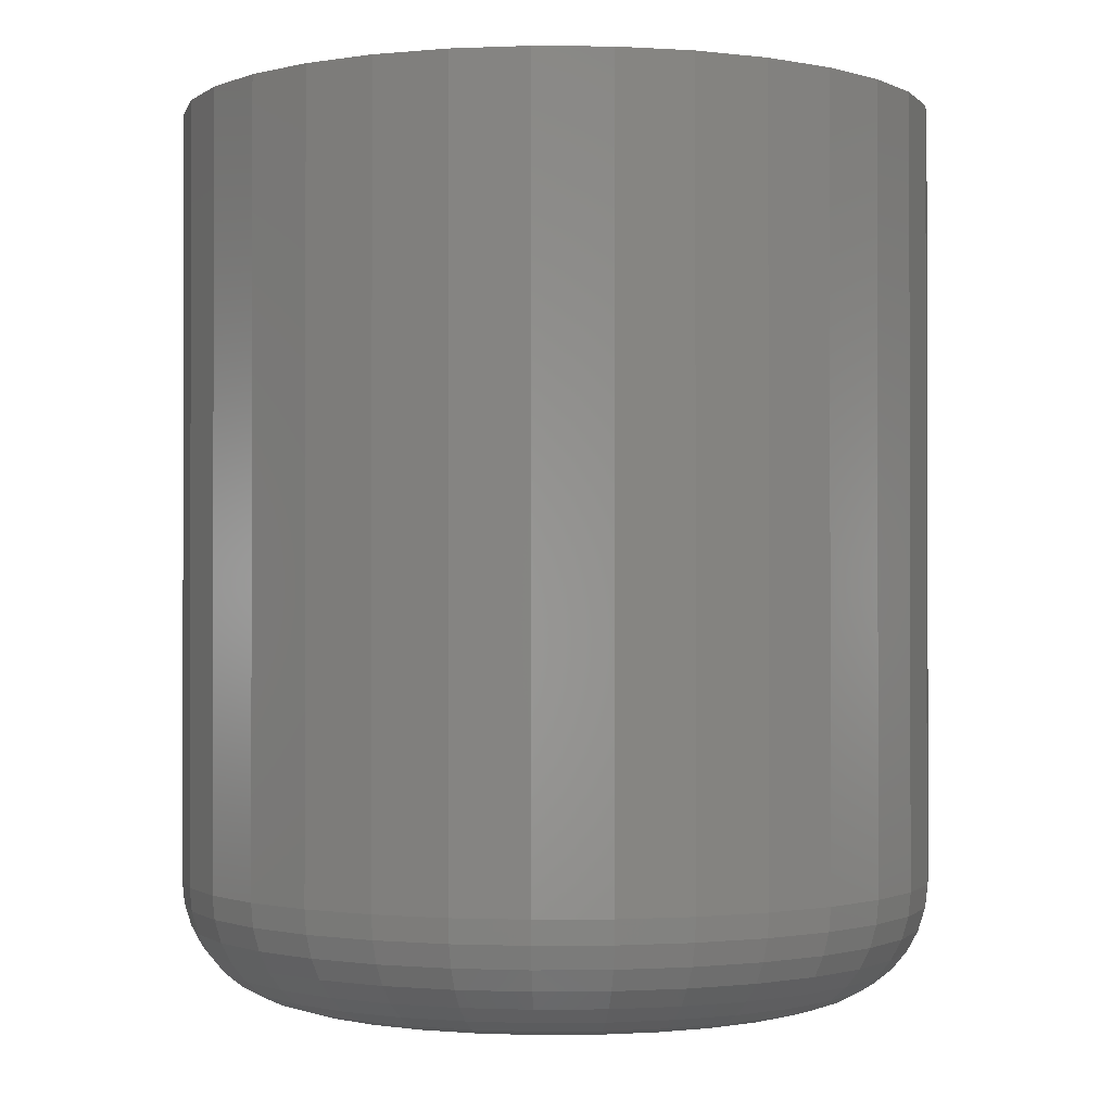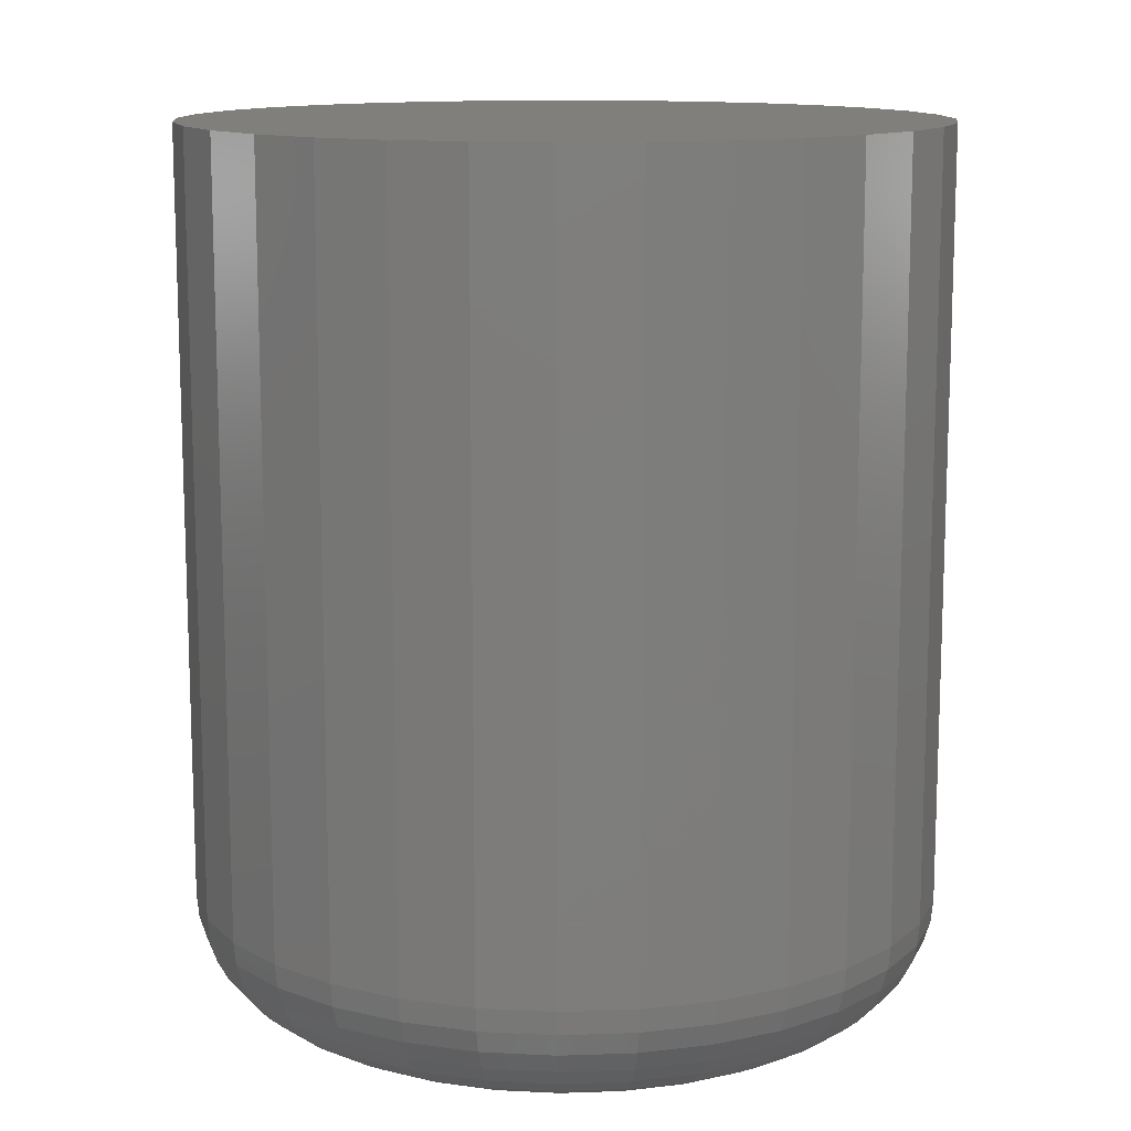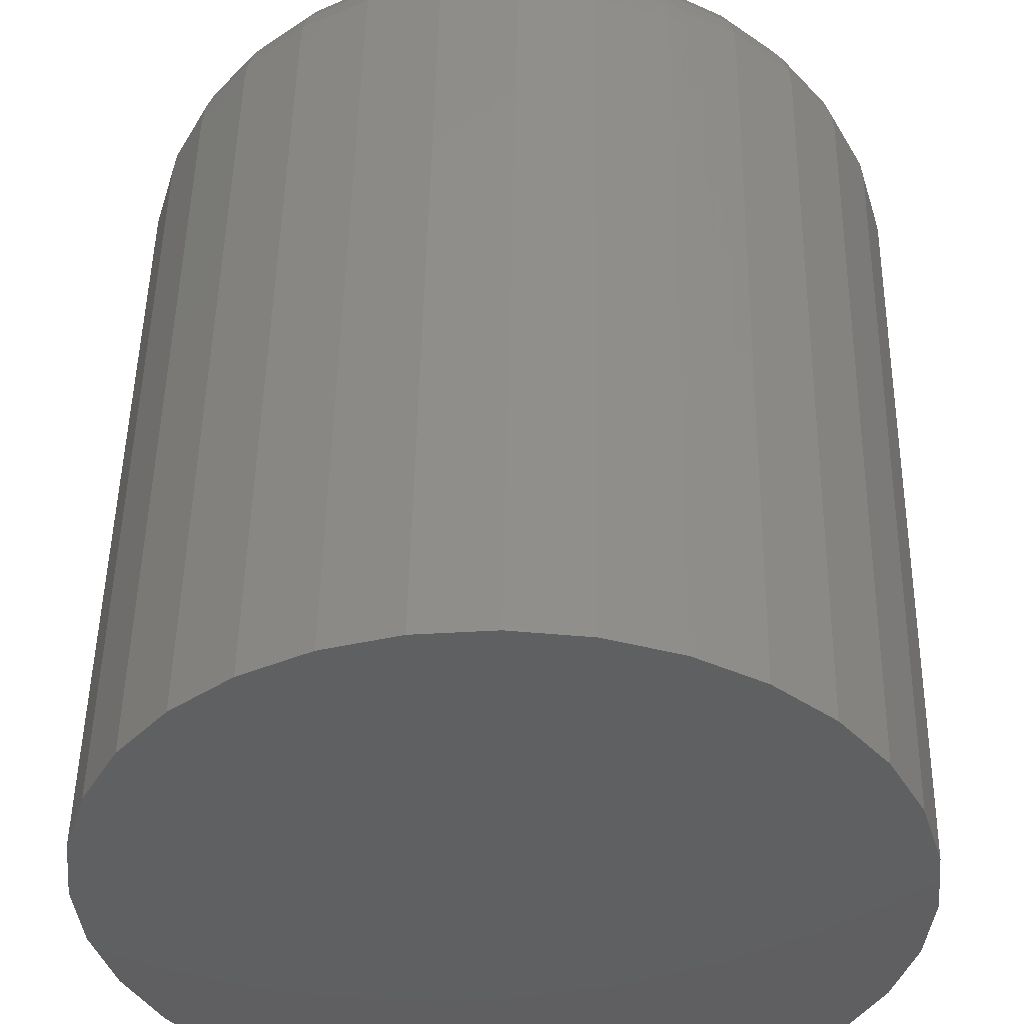
<metadata>
{"format":"stl","ext":"stl","renderer":"f3d","projection":"perspective","resolution":1024,"background":"white","views":[{"elev":-0.9,"azim":-165.4,"up":"+Z"},{"elev":12.5,"azim":-178.9,"up":"+Z"},{"elev":49.3,"azim":1.0,"up":"+Y"}]}
</metadata>
<code>
# stl→obj: 320 verts, 636 faces
v -0.4073 0.663 0
v -0.3709 0.6594 0
v -0.4437 0.6594 0
v -0.4787 0.6488 0
v -0.336 0.6488 0
v -0.3709 0.2937 0
v -0.4437 0.2937 0
v -0.336 0.3043 0
v -0.4073 0.2901 0
v -0.4787 0.3043 0
v -0.5109 0.3216 0
v -0.3037 0.3216 0
v -0.5391 0.3447 0
v -0.2755 0.3447 0
v -0.5623 0.373 0
v -0.2523 0.373 0
v -0.5796 0.4052 0
v -0.2351 0.4052 0
v -0.5902 0.4402 0
v -0.2245 0.4402 0
v -0.5938 0.4766 0
v -0.2209 0.4766 0
v -0.5902 0.5129 0
v -0.2245 0.5129 0
v -0.5796 0.5479 0
v -0.2351 0.5479 0
v -0.5623 0.5801 0
v -0.2523 0.5801 0
v -0.5391 0.6084 0
v -0.2755 0.6084 0
v -0.5109 0.6316 0
v -0.3037 0.6316 0
v -0.135 0.4766 0.08594
v -0.135 0.4766 0.6406
v -0.1402 0.4234 0.08594
v -0.1402 0.4234 0.6406
v -0.1557 0.3723 0.08594
v -0.1557 0.3723 0.6406
v -0.1809 0.3252 0.08594
v -0.1809 0.3252 0.6406
v -0.2147 0.284 0.08594
v -0.2147 0.284 0.6406
v -0.256 0.2501 0.08594
v -0.256 0.2501 0.6406
v -0.3031 0.2249 0.08594
v -0.3031 0.2249 0.6406
v -0.3542 0.2094 0.08594
v -0.3542 0.2094 0.6406
v -0.4073 0.2042 0.08594
v -0.4073 0.2042 0.6406
v -0.4605 0.2094 0.08594
v -0.4605 0.2094 0.6406
v -0.5115 0.2249 0.08594
v -0.5115 0.2249 0.6406
v -0.5586 0.2501 0.08594
v -0.5586 0.2501 0.6406
v -0.5999 0.284 0.08594
v -0.5999 0.284 0.6406
v -0.6338 0.3252 0.08594
v -0.6338 0.3252 0.6406
v -0.659 0.3723 0.08594
v -0.659 0.3723 0.6406
v -0.6745 0.4234 0.08594
v -0.6745 0.4234 0.6406
v -0.6797 0.4766 0.08594
v -0.6797 0.4766 0.6406
v -0.6745 0.5297 0.08594
v -0.6745 0.5297 0.6406
v -0.659 0.5808 0.08594
v -0.659 0.5808 0.6406
v -0.6338 0.6279 0.08594
v -0.6338 0.6279 0.6406
v -0.5999 0.6692 0.08594
v -0.5999 0.6692 0.6406
v -0.5586 0.703 0.08594
v -0.5586 0.703 0.6406
v -0.5115 0.7282 0.08594
v -0.5115 0.7282 0.6406
v -0.4605 0.7437 0.08594
v -0.4605 0.7437 0.6406
v -0.4073 0.7489 0.08594
v -0.4073 0.7489 0.6406
v -0.3542 0.7437 0.08594
v -0.3542 0.7437 0.6406
v -0.3031 0.7282 0.08594
v -0.3031 0.7282 0.6406
v -0.256 0.703 0.08594
v -0.256 0.703 0.6406
v -0.2147 0.6692 0.08594
v -0.2147 0.6692 0.6406
v -0.1809 0.6279 0.08594
v -0.1809 0.6279 0.6406
v -0.1557 0.5808 0.08594
v -0.1557 0.5808 0.6406
v -0.1402 0.5297 0.08594
v -0.1402 0.5297 0.6406
v -0.1366 0.4766 0.06917
v -0.1418 0.4237 0.06917
v -0.1415 0.4766 0.05305
v -0.1466 0.4247 0.05305
v -0.1494 0.4766 0.03819
v -0.1544 0.4263 0.03819
v -0.1601 0.4766 0.02517
v -0.1649 0.4283 0.02517
v -0.1731 0.4766 0.01448
v -0.1776 0.4309 0.01448
v -0.188 0.4766 0.006542
v -0.1922 0.4338 0.006542
v -0.2041 0.4766 0.001651
v -0.208 0.4369 0.001651
v -0.6728 0.4237 0.06917
v -0.678 0.4766 0.06917
v -0.668 0.4247 0.05305
v -0.6731 0.4766 0.05305
v -0.6602 0.4263 0.03819
v -0.6652 0.4766 0.03819
v -0.6498 0.4283 0.02517
v -0.6545 0.4766 0.02517
v -0.637 0.4309 0.01448
v -0.6415 0.4766 0.01448
v -0.6224 0.4338 0.006542
v -0.6266 0.4766 0.006542
v -0.6066 0.4369 0.001651
v -0.6105 0.4766 0.001651
v -0.6574 0.373 0.06917
v -0.6529 0.3748 0.05305
v -0.6456 0.3779 0.03819
v -0.6357 0.382 0.02517
v -0.6237 0.3869 0.01448
v -0.6099 0.3926 0.006542
v -0.595 0.3988 0.001651
v -0.6324 0.3262 0.06917
v -0.6283 0.3289 0.05305
v -0.6217 0.3333 0.03819
v -0.6129 0.3392 0.02517
v -0.602 0.3465 0.01448
v -0.5897 0.3547 0.006542
v -0.5763 0.3637 0.001651
v -0.5987 0.2851 0.06917
v -0.5953 0.2886 0.05305
v -0.5897 0.2942 0.03819
v -0.5821 0.3018 0.02517
v -0.5729 0.311 0.01448
v -0.5624 0.3215 0.006542
v -0.551 0.3329 0.001651
v -0.5577 0.2515 0.06917
v -0.555 0.2555 0.05305
v -0.5506 0.2621 0.03819
v -0.5447 0.271 0.02517
v -0.5374 0.2819 0.01448
v -0.5292 0.2942 0.006542
v -0.5202 0.3076 0.001651
v -0.5109 0.2265 0.06917
v -0.509 0.231 0.05305
v -0.506 0.2383 0.03819
v -0.5019 0.2482 0.02517
v -0.4969 0.2602 0.01448
v -0.4912 0.2739 0.006542
v -0.4851 0.2888 0.001651
v -0.4601 0.211 0.06917
v -0.4592 0.2158 0.05305
v -0.4576 0.2236 0.03819
v -0.4555 0.2341 0.02517
v -0.453 0.2469 0.01448
v -0.4501 0.2615 0.006542
v -0.447 0.2773 0.001651
v -0.4073 0.2058 0.06917
v -0.4073 0.2107 0.05305
v -0.4073 0.2187 0.03819
v -0.4073 0.2294 0.02517
v -0.4073 0.2424 0.01448
v -0.4073 0.2572 0.006542
v -0.4073 0.2734 0.001651
v -0.3545 0.211 0.06917
v -0.3555 0.2158 0.05305
v -0.357 0.2236 0.03819
v -0.3591 0.2341 0.02517
v -0.3616 0.2469 0.01448
v -0.3645 0.2615 0.006542
v -0.3677 0.2773 0.001651
v -0.3037 0.2265 0.06917
v -0.3056 0.231 0.05305
v -0.3086 0.2383 0.03819
v -0.3127 0.2482 0.02517
v -0.3177 0.2602 0.01448
v -0.3234 0.2739 0.006542
v -0.3296 0.2888 0.001651
v -0.2569 0.2515 0.06917
v -0.2596 0.2555 0.05305
v -0.264 0.2621 0.03819
v -0.27 0.271 0.02517
v -0.2772 0.2819 0.01448
v -0.2855 0.2942 0.006542
v -0.2944 0.3076 0.001651
v -0.2159 0.2851 0.06917
v -0.2194 0.2886 0.05305
v -0.225 0.2942 0.03819
v -0.2325 0.3018 0.02517
v -0.2417 0.311 0.01448
v -0.2522 0.3215 0.006542
v -0.2636 0.3329 0.001651
v -0.1822 0.3262 0.06917
v -0.1863 0.3289 0.05305
v -0.1929 0.3333 0.03819
v -0.2018 0.3392 0.02517
v -0.2126 0.3465 0.01448
v -0.225 0.3547 0.006542
v -0.2384 0.3637 0.001651
v -0.1572 0.373 0.06917
v -0.1617 0.3748 0.05305
v -0.1691 0.3779 0.03819
v -0.1789 0.382 0.02517
v -0.191 0.3869 0.01448
v -0.2047 0.3926 0.006542
v -0.2196 0.3988 0.001651
v -0.6728 0.5294 0.06917
v -0.668 0.5284 0.05305
v -0.6602 0.5269 0.03819
v -0.6498 0.5248 0.02517
v -0.637 0.5222 0.01448
v -0.6224 0.5193 0.006542
v -0.6066 0.5162 0.001651
v -0.1418 0.5294 0.06917
v -0.1466 0.5284 0.05305
v -0.1544 0.5269 0.03819
v -0.1649 0.5248 0.02517
v -0.1776 0.5222 0.01448
v -0.1922 0.5193 0.006542
v -0.208 0.5162 0.001651
v -0.1572 0.5802 0.06917
v -0.1617 0.5783 0.05305
v -0.1691 0.5753 0.03819
v -0.1789 0.5712 0.02517
v -0.191 0.5662 0.01448
v -0.2047 0.5605 0.006542
v -0.2196 0.5543 0.001651
v -0.1822 0.627 0.06917
v -0.1863 0.6242 0.05305
v -0.1929 0.6198 0.03819
v -0.2018 0.6139 0.02517
v -0.2126 0.6067 0.01448
v -0.225 0.5984 0.006542
v -0.2384 0.5895 0.001651
v -0.2159 0.668 0.06917
v -0.2194 0.6645 0.05305
v -0.225 0.6589 0.03819
v -0.2325 0.6514 0.02517
v -0.2417 0.6421 0.01448
v -0.2522 0.6316 0.006542
v -0.2636 0.6202 0.001651
v -0.2569 0.7017 0.06917
v -0.2596 0.6976 0.05305
v -0.264 0.691 0.03819
v -0.27 0.6821 0.02517
v -0.2772 0.6713 0.01448
v -0.2855 0.6589 0.006542
v -0.2944 0.6455 0.001651
v -0.3037 0.7267 0.06917
v -0.3056 0.7222 0.05305
v -0.3086 0.7148 0.03819
v -0.3127 0.7049 0.02517
v -0.3177 0.6929 0.01448
v -0.3234 0.6792 0.006542
v -0.3296 0.6643 0.001651
v -0.3545 0.7421 0.06917
v -0.3555 0.7373 0.05305
v -0.357 0.7295 0.03819
v -0.3591 0.719 0.02517
v -0.3616 0.7062 0.01448
v -0.3645 0.6917 0.006542
v -0.3677 0.6759 0.001651
v -0.4073 0.7473 0.06917
v -0.4073 0.7424 0.05305
v -0.4073 0.7344 0.03819
v -0.4073 0.7238 0.02517
v -0.4073 0.7107 0.01448
v -0.4073 0.6959 0.006542
v -0.4073 0.6798 0.001651
v -0.4601 0.7421 0.06917
v -0.4592 0.7373 0.05305
v -0.4576 0.7295 0.03819
v -0.4555 0.719 0.02517
v -0.453 0.7062 0.01448
v -0.4501 0.6917 0.006542
v -0.447 0.6759 0.001651
v -0.5109 0.7267 0.06917
v -0.509 0.7222 0.05305
v -0.506 0.7148 0.03819
v -0.5019 0.7049 0.02517
v -0.4969 0.6929 0.01448
v -0.4912 0.6792 0.006542
v -0.4851 0.6643 0.001651
v -0.5577 0.7017 0.06917
v -0.555 0.6976 0.05305
v -0.5506 0.691 0.03819
v -0.5447 0.6821 0.02517
v -0.5374 0.6713 0.01448
v -0.5292 0.6589 0.006542
v -0.5202 0.6455 0.001651
v -0.5987 0.668 0.06917
v -0.5953 0.6645 0.05305
v -0.5897 0.6589 0.03819
v -0.5821 0.6514 0.02517
v -0.5729 0.6421 0.01448
v -0.5624 0.6316 0.006542
v -0.551 0.6202 0.001651
v -0.6324 0.627 0.06917
v -0.6283 0.6242 0.05305
v -0.6217 0.6198 0.03819
v -0.6129 0.6139 0.02517
v -0.602 0.6067 0.01448
v -0.5897 0.5984 0.006542
v -0.5763 0.5895 0.001651
v -0.6574 0.5802 0.06917
v -0.6529 0.5783 0.05305
v -0.6456 0.5753 0.03819
v -0.6357 0.5712 0.02517
v -0.6237 0.5662 0.01448
v -0.6099 0.5605 0.006542
v -0.595 0.5543 0.001651
f 1 2 3
f 4 3 2
f 5 4 2
f 6 7 8
f 9 7 6
f 7 10 8
f 8 10 11
f 8 11 12
f 12 11 13
f 12 13 14
f 14 13 15
f 14 15 16
f 16 15 17
f 16 17 18
f 18 17 19
f 18 19 20
f 20 19 21
f 20 21 22
f 22 21 23
f 22 23 24
f 24 23 25
f 24 25 26
f 26 25 27
f 26 27 28
f 28 27 29
f 28 29 30
f 30 29 31
f 30 31 32
f 32 31 4
f 32 4 5
f 33 34 35
f 35 34 36
f 35 36 37
f 37 36 38
f 37 38 39
f 39 38 40
f 39 40 41
f 41 40 42
f 41 42 43
f 43 42 44
f 43 44 45
f 45 44 46
f 45 46 47
f 47 46 48
f 47 48 49
f 49 48 50
f 49 50 51
f 51 50 52
f 51 52 53
f 53 52 54
f 53 54 55
f 55 54 56
f 55 56 57
f 57 56 58
f 57 58 59
f 59 58 60
f 59 60 61
f 61 60 62
f 61 62 63
f 63 62 64
f 63 64 65
f 65 64 66
f 65 66 67
f 67 66 68
f 67 68 69
f 69 68 70
f 69 70 71
f 71 70 72
f 71 72 73
f 73 72 74
f 73 74 75
f 75 74 76
f 75 76 77
f 77 76 78
f 77 78 79
f 79 78 80
f 79 80 81
f 81 80 82
f 81 82 83
f 83 82 84
f 83 84 85
f 85 84 86
f 85 86 87
f 87 86 88
f 87 88 89
f 89 88 90
f 89 90 91
f 91 90 92
f 91 92 93
f 93 92 94
f 93 94 95
f 95 94 96
f 95 96 33
f 33 96 34
f 33 35 97
f 97 35 98
f 97 98 99
f 99 98 100
f 99 100 101
f 101 100 102
f 101 102 103
f 103 102 104
f 103 104 105
f 105 104 106
f 105 106 107
f 107 106 108
f 107 108 109
f 109 108 110
f 109 110 22
f 22 110 20
f 63 65 111
f 111 65 112
f 111 112 113
f 113 112 114
f 113 114 115
f 115 114 116
f 115 116 117
f 117 116 118
f 117 118 119
f 119 118 120
f 119 120 121
f 121 120 122
f 121 122 123
f 123 122 124
f 123 124 19
f 19 124 21
f 61 63 125
f 125 63 111
f 125 111 126
f 126 111 113
f 126 113 127
f 127 113 115
f 127 115 128
f 128 115 117
f 128 117 129
f 129 117 119
f 129 119 130
f 130 119 121
f 130 121 131
f 131 121 123
f 131 123 17
f 17 123 19
f 59 61 132
f 132 61 125
f 132 125 133
f 133 125 126
f 133 126 134
f 134 126 127
f 134 127 135
f 135 127 128
f 135 128 136
f 136 128 129
f 136 129 137
f 137 129 130
f 137 130 138
f 138 130 131
f 138 131 15
f 15 131 17
f 57 59 139
f 139 59 132
f 139 132 140
f 140 132 133
f 140 133 141
f 141 133 134
f 141 134 142
f 142 134 135
f 142 135 143
f 143 135 136
f 143 136 144
f 144 136 137
f 144 137 145
f 145 137 138
f 145 138 13
f 13 138 15
f 55 57 146
f 146 57 139
f 146 139 147
f 147 139 140
f 147 140 148
f 148 140 141
f 148 141 149
f 149 141 142
f 149 142 150
f 150 142 143
f 150 143 151
f 151 143 144
f 151 144 152
f 152 144 145
f 152 145 11
f 11 145 13
f 53 55 153
f 153 55 146
f 153 146 154
f 154 146 147
f 154 147 155
f 155 147 148
f 155 148 156
f 156 148 149
f 156 149 157
f 157 149 150
f 157 150 158
f 158 150 151
f 158 151 159
f 159 151 152
f 159 152 10
f 10 152 11
f 51 53 160
f 160 53 153
f 160 153 161
f 161 153 154
f 161 154 162
f 162 154 155
f 162 155 163
f 163 155 156
f 163 156 164
f 164 156 157
f 164 157 165
f 165 157 158
f 165 158 166
f 166 158 159
f 166 159 7
f 7 159 10
f 49 51 167
f 167 51 160
f 167 160 168
f 168 160 161
f 168 161 169
f 169 161 162
f 169 162 170
f 170 162 163
f 170 163 171
f 171 163 164
f 171 164 172
f 172 164 165
f 172 165 173
f 173 165 166
f 173 166 9
f 9 166 7
f 47 49 174
f 174 49 167
f 174 167 175
f 175 167 168
f 175 168 176
f 176 168 169
f 176 169 177
f 177 169 170
f 177 170 178
f 178 170 171
f 178 171 179
f 179 171 172
f 179 172 180
f 180 172 173
f 180 173 6
f 6 173 9
f 45 47 181
f 181 47 174
f 181 174 182
f 182 174 175
f 182 175 183
f 183 175 176
f 183 176 184
f 184 176 177
f 184 177 185
f 185 177 178
f 185 178 186
f 186 178 179
f 186 179 187
f 187 179 180
f 187 180 8
f 8 180 6
f 43 45 188
f 188 45 181
f 188 181 189
f 189 181 182
f 189 182 190
f 190 182 183
f 190 183 191
f 191 183 184
f 191 184 192
f 192 184 185
f 192 185 193
f 193 185 186
f 193 186 194
f 194 186 187
f 194 187 12
f 12 187 8
f 41 43 195
f 195 43 188
f 195 188 196
f 196 188 189
f 196 189 197
f 197 189 190
f 197 190 198
f 198 190 191
f 198 191 199
f 199 191 192
f 199 192 200
f 200 192 193
f 200 193 201
f 201 193 194
f 201 194 14
f 14 194 12
f 39 41 202
f 202 41 195
f 202 195 203
f 203 195 196
f 203 196 204
f 204 196 197
f 204 197 205
f 205 197 198
f 205 198 206
f 206 198 199
f 206 199 207
f 207 199 200
f 207 200 208
f 208 200 201
f 208 201 16
f 16 201 14
f 37 39 209
f 209 39 202
f 209 202 210
f 210 202 203
f 210 203 211
f 211 203 204
f 211 204 212
f 212 204 205
f 212 205 213
f 213 205 206
f 213 206 214
f 214 206 207
f 214 207 215
f 215 207 208
f 215 208 18
f 18 208 16
f 35 37 98
f 98 37 209
f 98 209 100
f 100 209 210
f 100 210 102
f 102 210 211
f 102 211 104
f 104 211 212
f 104 212 106
f 106 212 213
f 106 213 108
f 108 213 214
f 108 214 110
f 110 214 215
f 110 215 20
f 20 215 18
f 65 67 112
f 112 67 216
f 112 216 114
f 114 216 217
f 114 217 116
f 116 217 218
f 116 218 118
f 118 218 219
f 118 219 120
f 120 219 220
f 120 220 122
f 122 220 221
f 122 221 124
f 124 221 222
f 124 222 21
f 21 222 23
f 95 33 223
f 223 33 97
f 223 97 224
f 224 97 99
f 224 99 225
f 225 99 101
f 225 101 226
f 226 101 103
f 226 103 227
f 227 103 105
f 227 105 228
f 228 105 107
f 228 107 229
f 229 107 109
f 229 109 24
f 24 109 22
f 93 95 230
f 230 95 223
f 230 223 231
f 231 223 224
f 231 224 232
f 232 224 225
f 232 225 233
f 233 225 226
f 233 226 234
f 234 226 227
f 234 227 235
f 235 227 228
f 235 228 236
f 236 228 229
f 236 229 26
f 26 229 24
f 91 93 237
f 237 93 230
f 237 230 238
f 238 230 231
f 238 231 239
f 239 231 232
f 239 232 240
f 240 232 233
f 240 233 241
f 241 233 234
f 241 234 242
f 242 234 235
f 242 235 243
f 243 235 236
f 243 236 28
f 28 236 26
f 89 91 244
f 244 91 237
f 244 237 245
f 245 237 238
f 245 238 246
f 246 238 239
f 246 239 247
f 247 239 240
f 247 240 248
f 248 240 241
f 248 241 249
f 249 241 242
f 249 242 250
f 250 242 243
f 250 243 30
f 30 243 28
f 87 89 251
f 251 89 244
f 251 244 252
f 252 244 245
f 252 245 253
f 253 245 246
f 253 246 254
f 254 246 247
f 254 247 255
f 255 247 248
f 255 248 256
f 256 248 249
f 256 249 257
f 257 249 250
f 257 250 32
f 32 250 30
f 85 87 258
f 258 87 251
f 258 251 259
f 259 251 252
f 259 252 260
f 260 252 253
f 260 253 261
f 261 253 254
f 261 254 262
f 262 254 255
f 262 255 263
f 263 255 256
f 263 256 264
f 264 256 257
f 264 257 5
f 5 257 32
f 83 85 265
f 265 85 258
f 265 258 266
f 266 258 259
f 266 259 267
f 267 259 260
f 267 260 268
f 268 260 261
f 268 261 269
f 269 261 262
f 269 262 270
f 270 262 263
f 270 263 271
f 271 263 264
f 271 264 2
f 2 264 5
f 81 83 272
f 272 83 265
f 272 265 273
f 273 265 266
f 273 266 274
f 274 266 267
f 274 267 275
f 275 267 268
f 275 268 276
f 276 268 269
f 276 269 277
f 277 269 270
f 277 270 278
f 278 270 271
f 278 271 1
f 1 271 2
f 79 81 279
f 279 81 272
f 279 272 280
f 280 272 273
f 280 273 281
f 281 273 274
f 281 274 282
f 282 274 275
f 282 275 283
f 283 275 276
f 283 276 284
f 284 276 277
f 284 277 285
f 285 277 278
f 285 278 3
f 3 278 1
f 77 79 286
f 286 79 279
f 286 279 287
f 287 279 280
f 287 280 288
f 288 280 281
f 288 281 289
f 289 281 282
f 289 282 290
f 290 282 283
f 290 283 291
f 291 283 284
f 291 284 292
f 292 284 285
f 292 285 4
f 4 285 3
f 75 77 293
f 293 77 286
f 293 286 294
f 294 286 287
f 294 287 295
f 295 287 288
f 295 288 296
f 296 288 289
f 296 289 297
f 297 289 290
f 297 290 298
f 298 290 291
f 298 291 299
f 299 291 292
f 299 292 31
f 31 292 4
f 73 75 300
f 300 75 293
f 300 293 301
f 301 293 294
f 301 294 302
f 302 294 295
f 302 295 303
f 303 295 296
f 303 296 304
f 304 296 297
f 304 297 305
f 305 297 298
f 305 298 306
f 306 298 299
f 306 299 29
f 29 299 31
f 71 73 307
f 307 73 300
f 307 300 308
f 308 300 301
f 308 301 309
f 309 301 302
f 309 302 310
f 310 302 303
f 310 303 311
f 311 303 304
f 311 304 312
f 312 304 305
f 312 305 313
f 313 305 306
f 313 306 27
f 27 306 29
f 69 71 314
f 314 71 307
f 314 307 315
f 315 307 308
f 315 308 316
f 316 308 309
f 316 309 317
f 317 309 310
f 317 310 318
f 318 310 311
f 318 311 319
f 319 311 312
f 319 312 320
f 320 312 313
f 320 313 25
f 25 313 27
f 67 69 216
f 216 69 314
f 216 314 217
f 217 314 315
f 217 315 218
f 218 315 316
f 218 316 219
f 219 316 317
f 219 317 220
f 220 317 318
f 220 318 221
f 221 318 319
f 221 319 222
f 222 319 320
f 222 320 23
f 23 320 25
f 80 84 82
f 84 80 86
f 86 80 78
f 86 78 88
f 88 78 76
f 88 76 90
f 90 76 74
f 90 74 92
f 92 74 72
f 92 72 94
f 94 72 70
f 94 70 96
f 96 70 68
f 96 68 34
f 34 68 66
f 34 66 36
f 36 66 64
f 36 64 38
f 38 64 62
f 38 62 40
f 40 62 60
f 40 60 42
f 42 60 58
f 42 58 44
f 44 58 56
f 44 56 46
f 46 56 54
f 46 54 48
f 48 54 52
f 48 52 50

</code>
